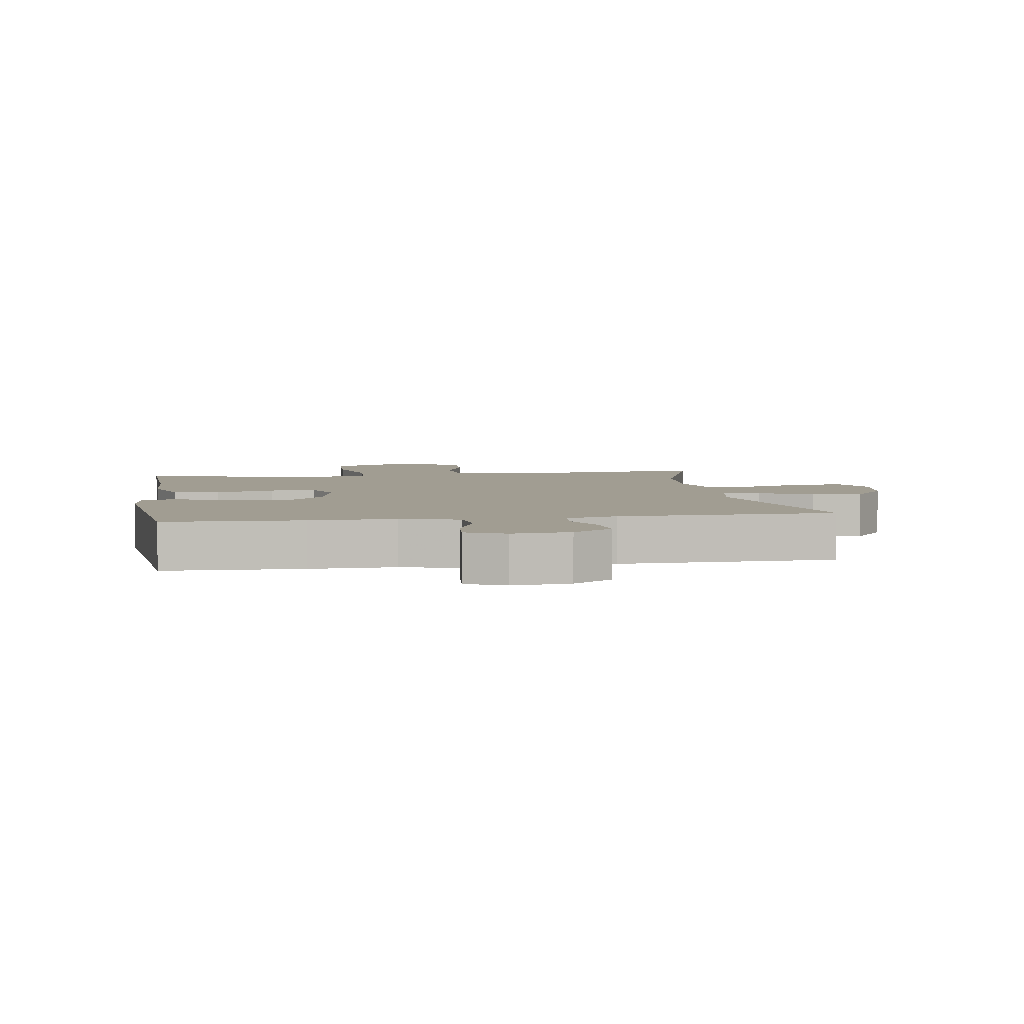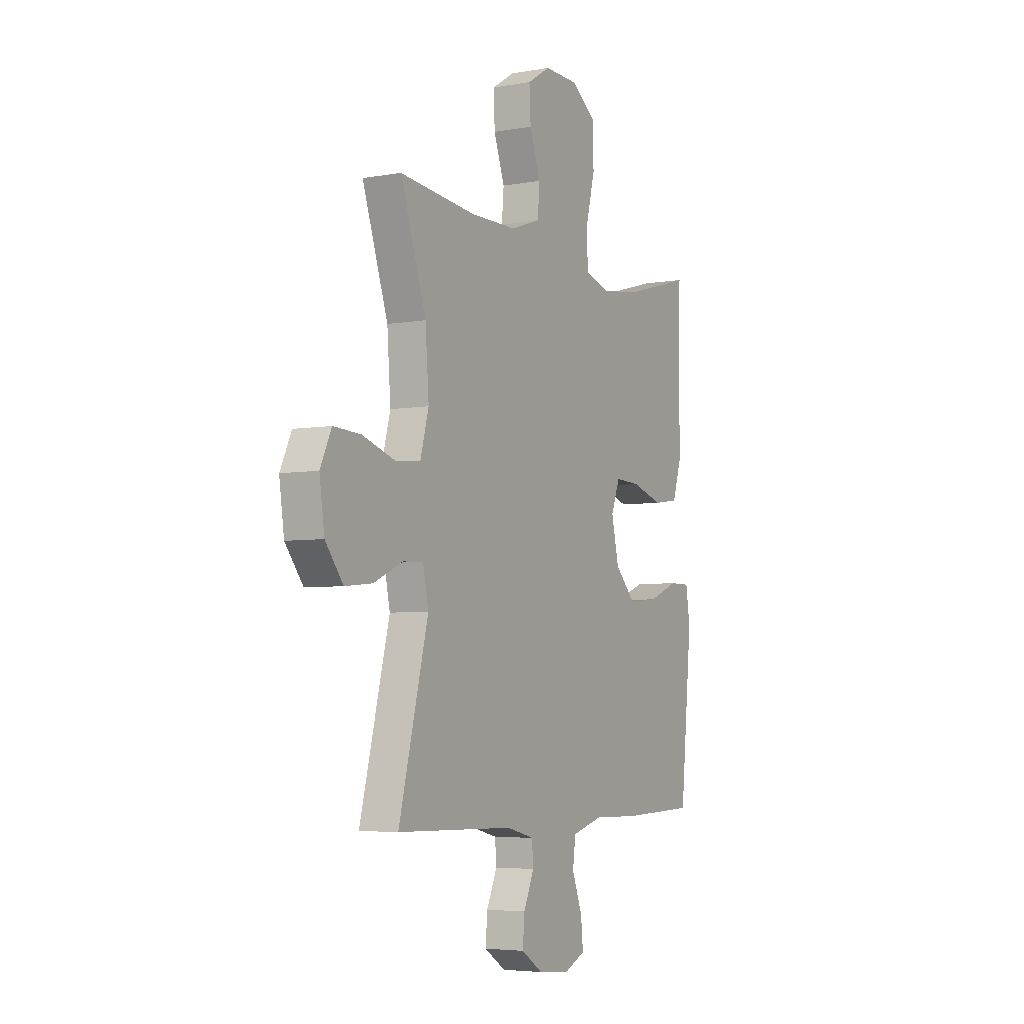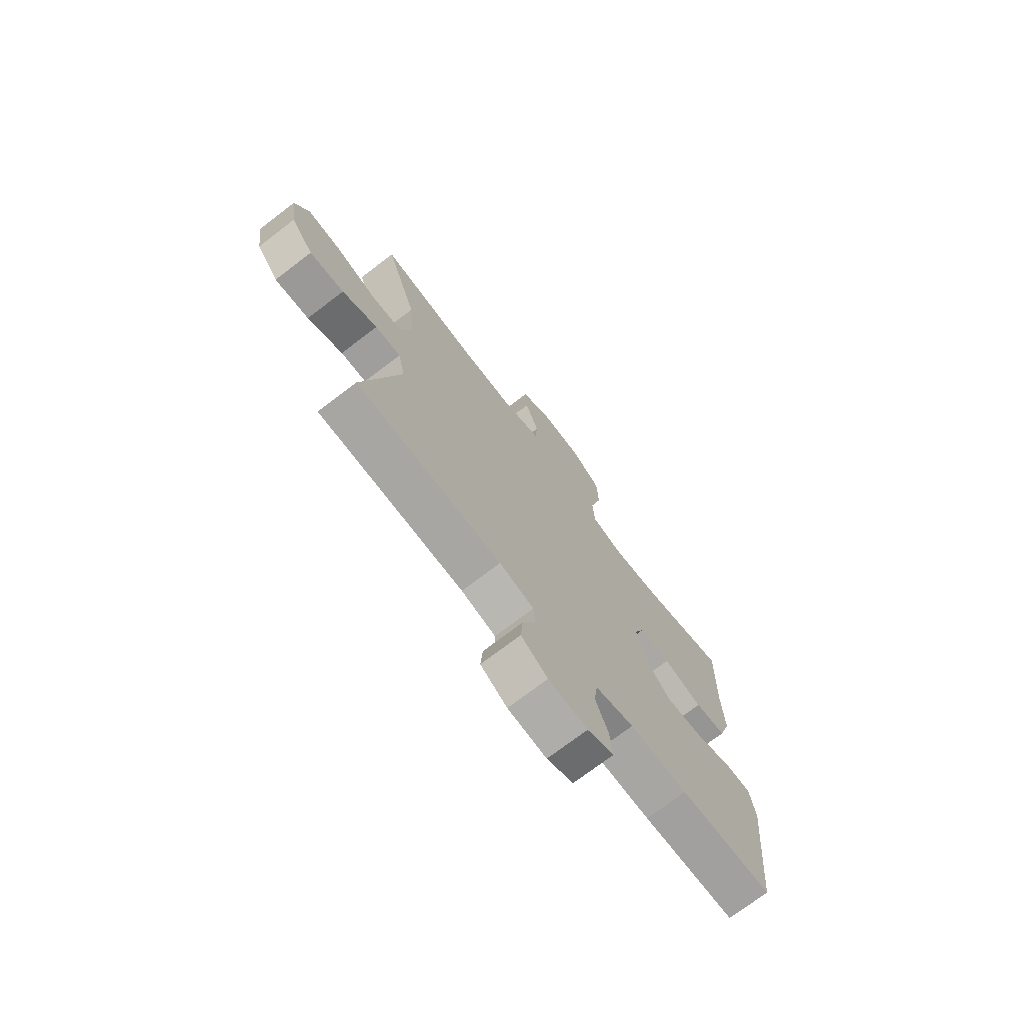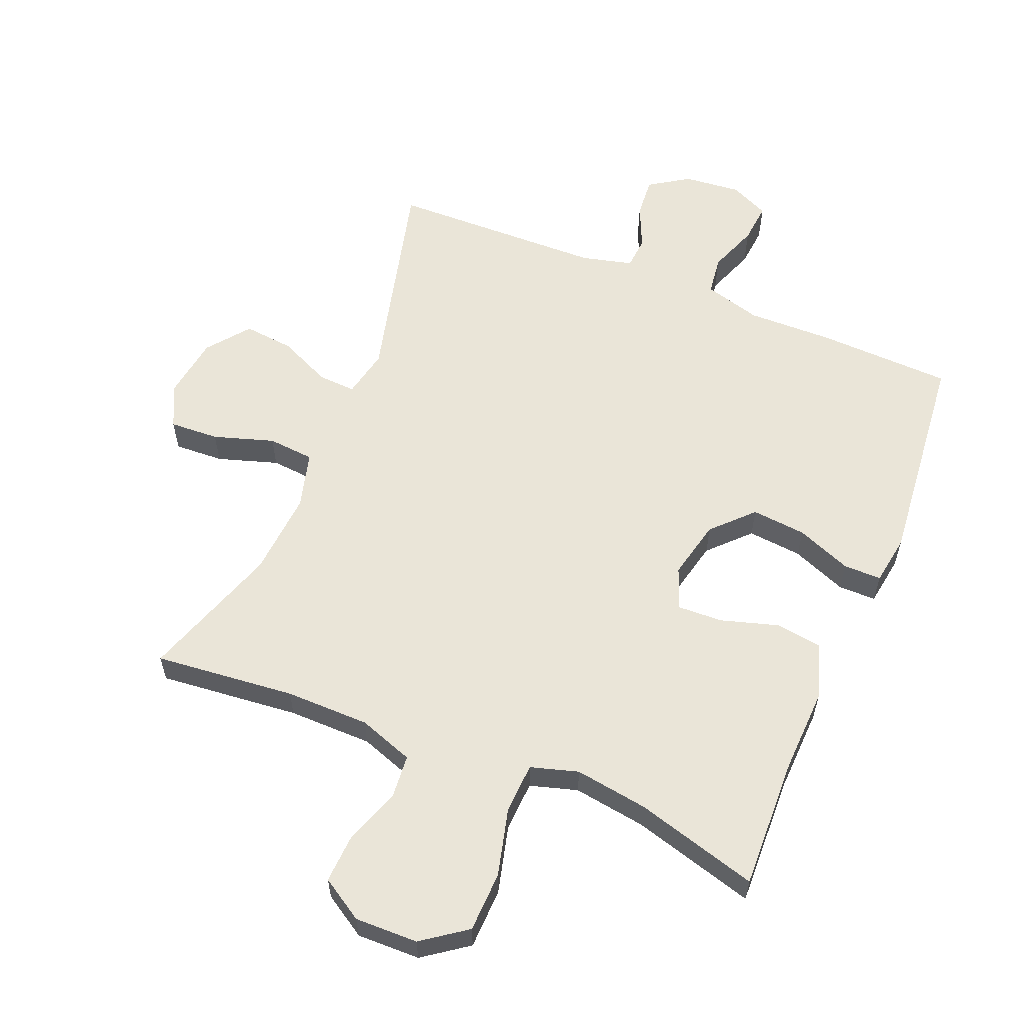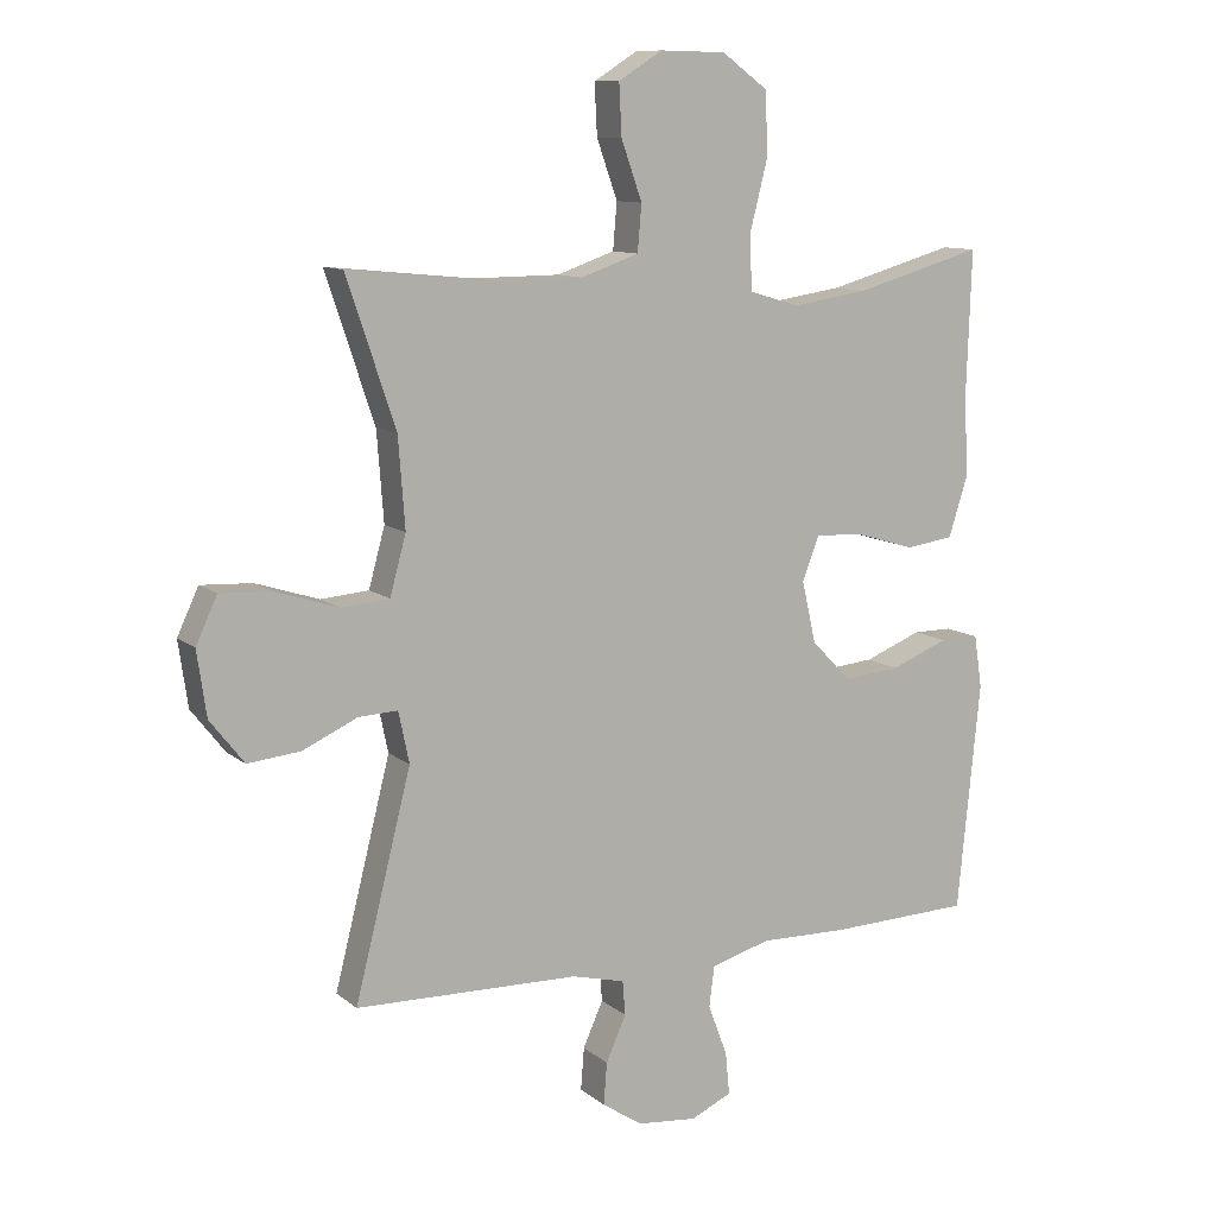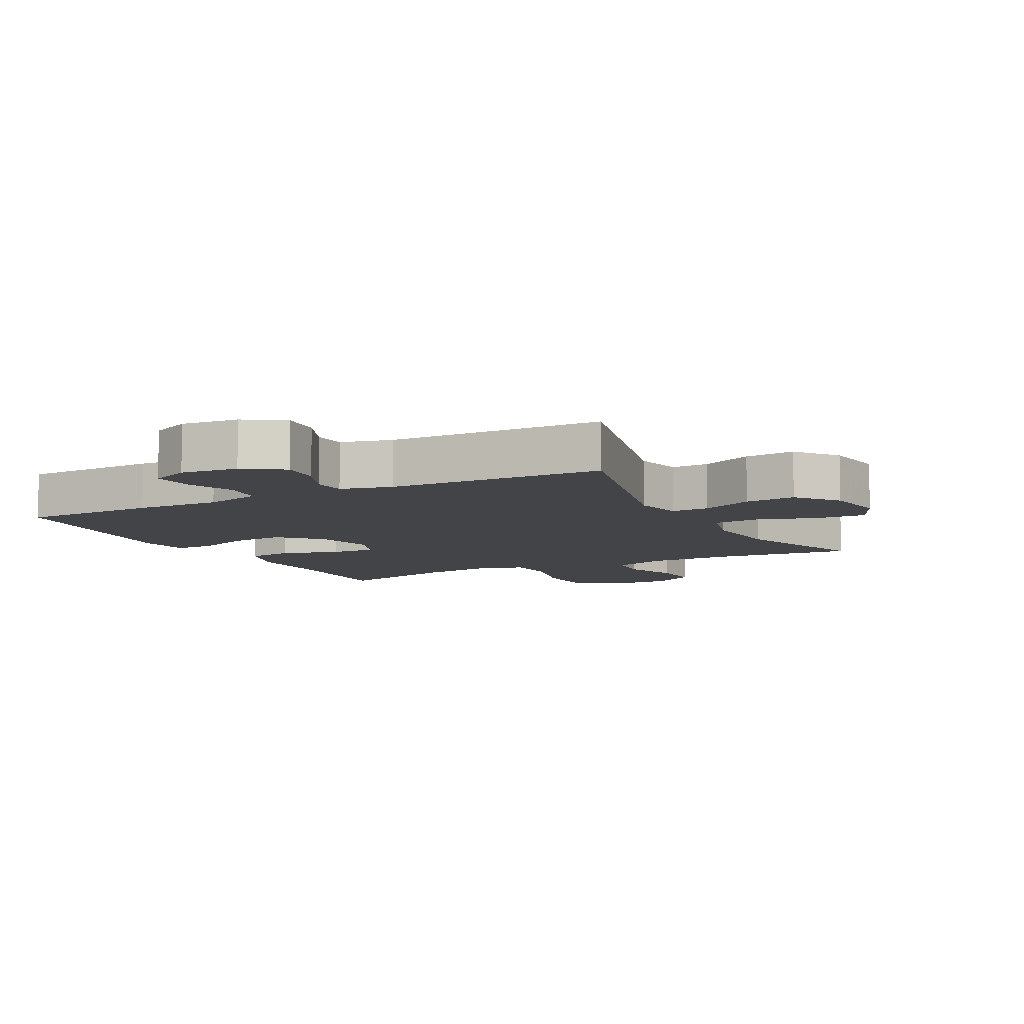
<metadata>
{"format":"obj","ext":"obj","renderer":"f3d","projection":"perspective","resolution":1024,"background":"white","views":[{"elev":4.7,"azim":171.1,"up":"+Y"},{"elev":-5.0,"azim":-60.7,"up":"+Z"},{"elev":-73.2,"azim":-52.6,"up":"+Z"},{"elev":58.9,"azim":22.4,"up":"+Y"},{"elev":10.6,"azim":-28.6,"up":"+Z"},{"elev":-8.3,"azim":-152.4,"up":"+Y"}]}
</metadata>
<code>
v -0.5 0.07 0.5
v -0.281 0.07 0.478
v -0.15 0.07 0.479
v -0.064 0.07 0.509
v -0.058 0.07 0.578
v -0.089 0.07 0.665
v -0.093 0.07 0.741
v -0.027 0.07 0.782
v 0.071 0.07 0.78
v 0.14 0.07 0.73
v 0.143 0.07 0.636
v 0.116 0.07 0.53
v 0.12 0.07 0.451
v 0.194 0.07 0.429
v 0.308 0.07 0.446
v 0.5 0.07 0.5
v 0.493 0.07 0.294
v 0.498 0.07 0.163
v 0.47 0.07 0.075
v 0.398 0.07 0.065
v 0.308 0.07 0.092
v 0.237 0.07 0.095
v 0.212 0.07 0.03
v 0.233 0.07 -0.062
v 0.292 0.07 -0.123
v 0.377 0.07 -0.115
v 0.463 0.07 -0.081
v 0.522 0.07 -0.081
v 0.534 0.07 -0.159
v 0.5 0.07 -0.5
v 0.288 0.07 -0.507
v 0.156 0.07 -0.504
v 0.067 0.07 -0.529
v 0.059 0.07 -0.59
v 0.088 0.07 -0.667
v 0.094 0.07 -0.73
v 0.033 0.07 -0.758
v -0.056 0.07 -0.749
v -0.117 0.07 -0.709
v -0.112 0.07 -0.646
v -0.082 0.07 -0.579
v -0.086 0.07 -0.528
v -0.165 0.07 -0.508
v -0.5 0.07 -0.5
v -0.416 0.07 -0.168
v -0.432 0.07 -0.092
v -0.491 0.07 -0.095
v -0.572 0.07 -0.132
v -0.651 0.07 -0.14
v -0.702 0.07 -0.075
v -0.716 0.07 0.022
v -0.684 0.07 0.09
v -0.607 0.07 0.086
v -0.513 0.07 0.056
v -0.441 0.07 0.062
v -0.417 0.07 0.15
v -0.427 0.07 0.283
v -0.5 0 0.5
v -0.281 0 0.478
v -0.15 0 0.479
v -0.064 0 0.509
v -0.058 0 0.578
v -0.089 0 0.665
v -0.093 0 0.741
v -0.027 0 0.782
v 0.071 0 0.78
v 0.14 0 0.73
v 0.143 0 0.636
v 0.116 0 0.53
v 0.12 0 0.451
v 0.194 0 0.429
v 0.308 0 0.446
v 0.5 0 0.5
v 0.493 0 0.294
v 0.498 0 0.163
v 0.47 0 0.075
v 0.398 0 0.065
v 0.308 0 0.092
v 0.237 0 0.095
v 0.212 0 0.03
v 0.233 0 -0.062
v 0.292 0 -0.123
v 0.377 0 -0.115
v 0.463 0 -0.081
v 0.522 0 -0.081
v 0.534 0 -0.159
v 0.5 0 -0.5
v 0.288 0 -0.507
v 0.156 0 -0.504
v 0.067 0 -0.529
v 0.059 0 -0.59
v 0.088 0 -0.667
v 0.094 0 -0.73
v 0.033 0 -0.758
v -0.056 0 -0.749
v -0.117 0 -0.709
v -0.112 0 -0.646
v -0.082 0 -0.579
v -0.086 0 -0.528
v -0.165 0 -0.508
v -0.5 0 -0.5
v -0.416 0 -0.168
v -0.432 0 -0.092
v -0.491 0 -0.095
v -0.572 0 -0.132
v -0.651 0 -0.14
v -0.702 0 -0.075
v -0.716 0 0.022
v -0.684 0 0.09
v -0.607 0 0.086
v -0.513 0 0.056
v -0.441 0 0.062
v -0.417 0 0.15
v -0.427 0 0.283
f 51 52 53 54
f 51 54 55
f 50 51 55
f 47 48 49 50
f 46 47 50 55
f 45 46 55 56
f 43 44 45
f 42 43 45 56
f 38 39 40 41
f 38 41 42
f 37 38 42
f 34 35 36 37
f 33 34 37 42
f 32 33 42 56
f 26 27 28 29
f 25 26 29 30
f 24 25 30 31
f 18 19 20 21
f 17 18 21 22
f 15 16 17 22
f 14 15 22 23
f 9 10 11 12
f 9 12 13
f 8 9 13
f 5 6 7 8
f 4 5 8 13
f 3 4 13
f 2 3 13 14
f 57 1 2 14
f 23 24 31 32
f 32 56 57
f 14 23 32 57
f 111 110 109 108
f 112 111 108
f 112 108 107
f 107 106 105 104
f 112 107 104 103
f 113 112 103 102
f 102 101 100
f 113 102 100 99
f 98 97 96 95
f 99 98 95
f 99 95 94
f 94 93 92 91
f 99 94 91 90
f 113 99 90 89
f 86 85 84 83
f 87 86 83 82
f 88 87 82 81
f 78 77 76 75
f 79 78 75 74
f 79 74 73 72
f 80 79 72 71
f 69 68 67 66
f 70 69 66
f 70 66 65
f 65 64 63 62
f 70 65 62 61
f 70 61 60
f 71 70 60 59
f 71 59 58 114
f 89 88 81 80
f 114 113 89
f 114 89 80 71
f 1 58 59 2
f 2 59 60 3
f 3 60 61 4
f 4 61 62 5
f 5 62 63 6
f 6 63 64 7
f 7 64 65 8
f 8 65 66 9
f 9 66 67 10
f 10 67 68 11
f 11 68 69 12
f 12 69 70 13
f 13 70 71 14
f 14 71 72 15
f 15 72 73 16
f 16 73 74 17
f 17 74 75 18
f 18 75 76 19
f 19 76 77 20
f 20 77 78 21
f 21 78 79 22
f 22 79 80 23
f 23 80 81 24
f 24 81 82 25
f 25 82 83 26
f 26 83 84 27
f 27 84 85 28
f 28 85 86 29
f 29 86 87 30
f 30 87 88 31
f 31 88 89 32
f 32 89 90 33
f 33 90 91 34
f 34 91 92 35
f 35 92 93 36
f 36 93 94 37
f 37 94 95 38
f 38 95 96 39
f 39 96 97 40
f 40 97 98 41
f 41 98 99 42
f 42 99 100 43
f 43 100 101 44
f 44 101 102 45
f 45 102 103 46
f 46 103 104 47
f 47 104 105 48
f 48 105 106 49
f 49 106 107 50
f 50 107 108 51
f 51 108 109 52
f 52 109 110 53
f 53 110 111 54
f 54 111 112 55
f 55 112 113 56
f 56 113 114 57
f 57 114 58 1

</code>
